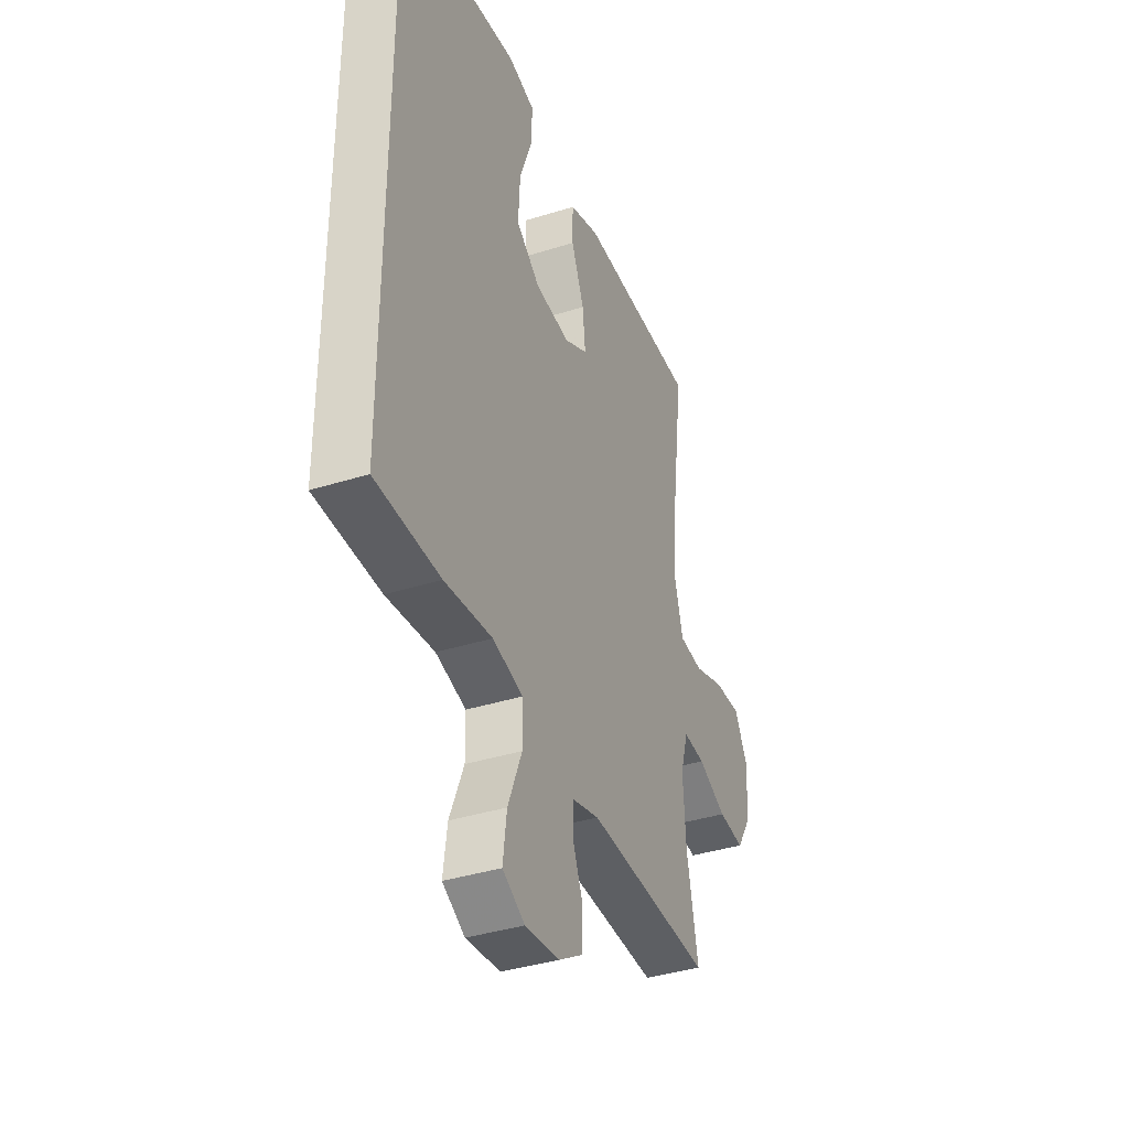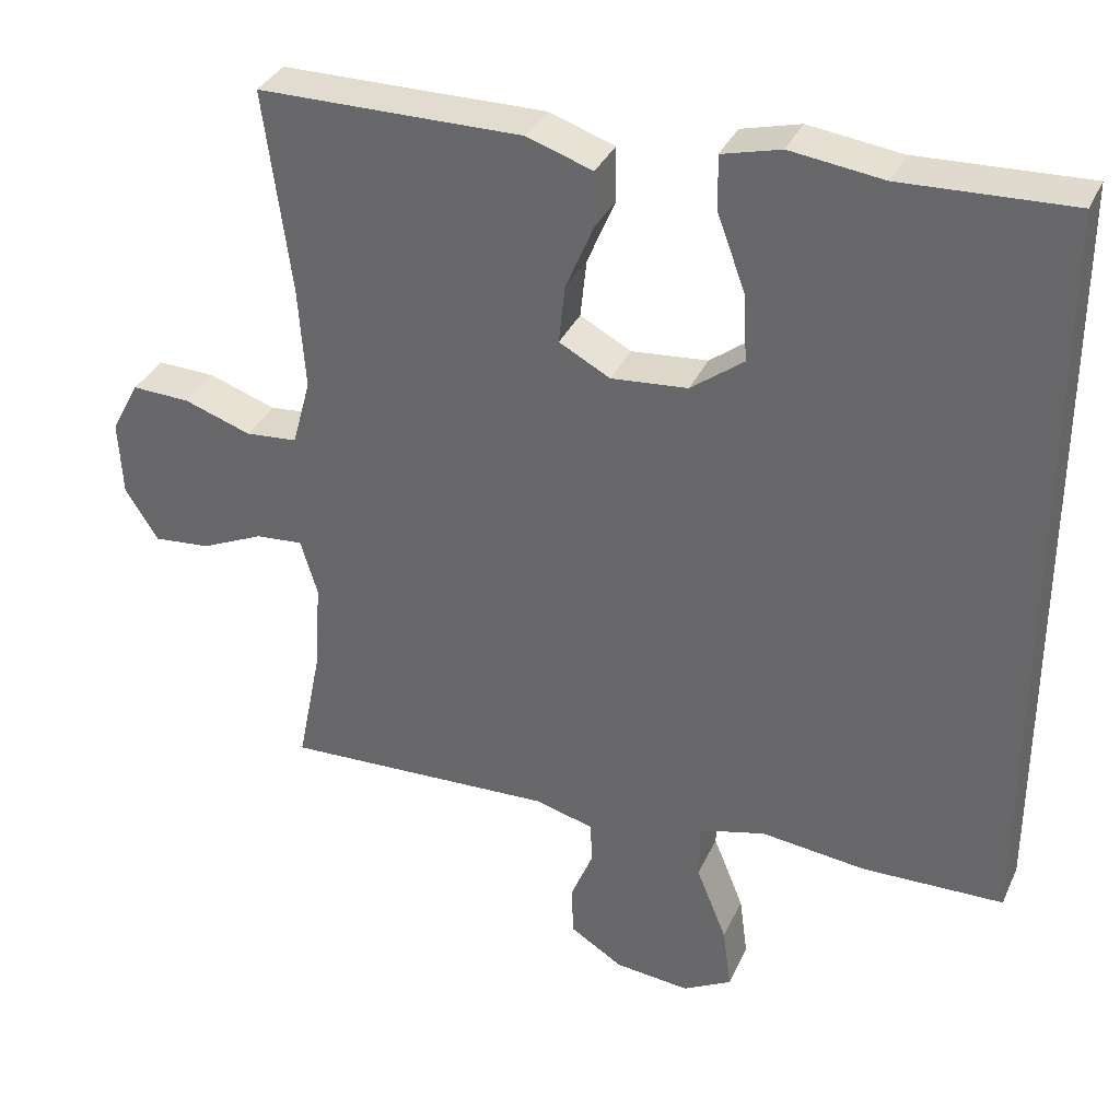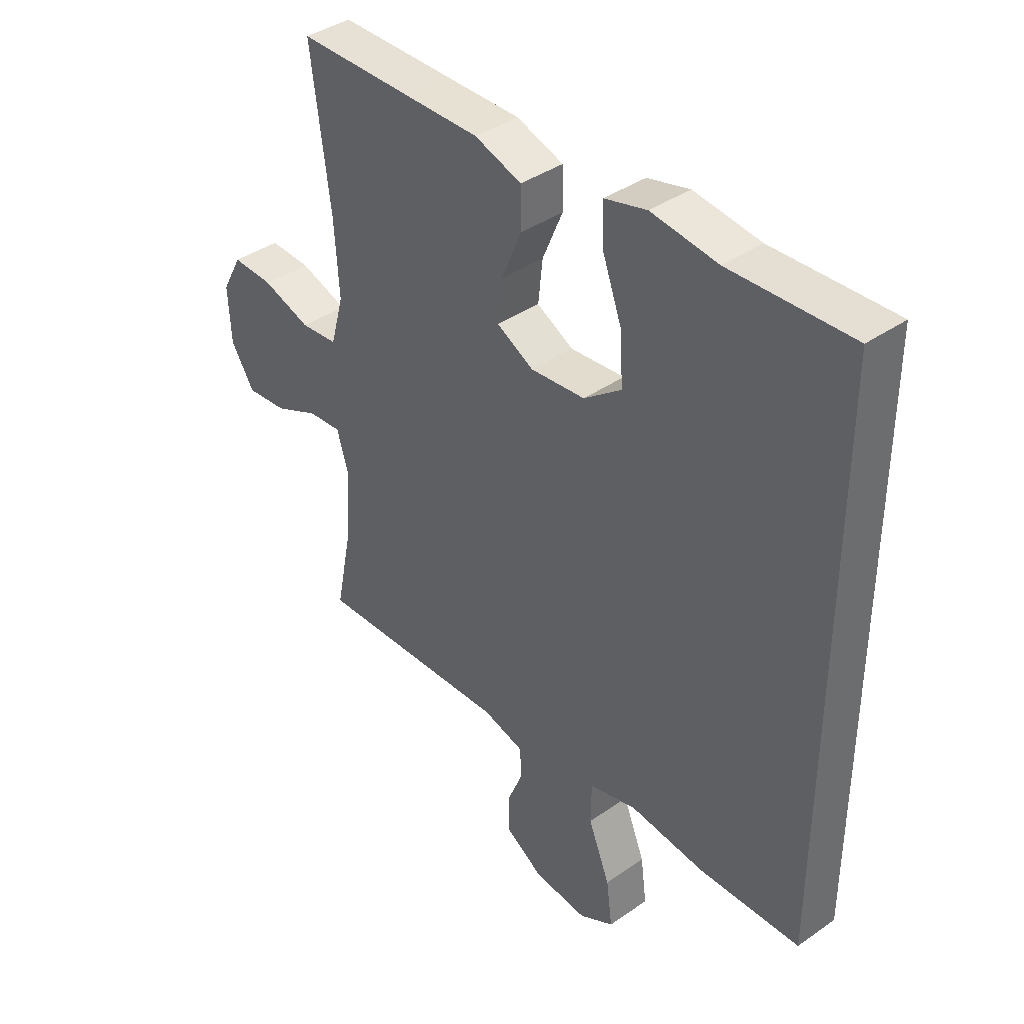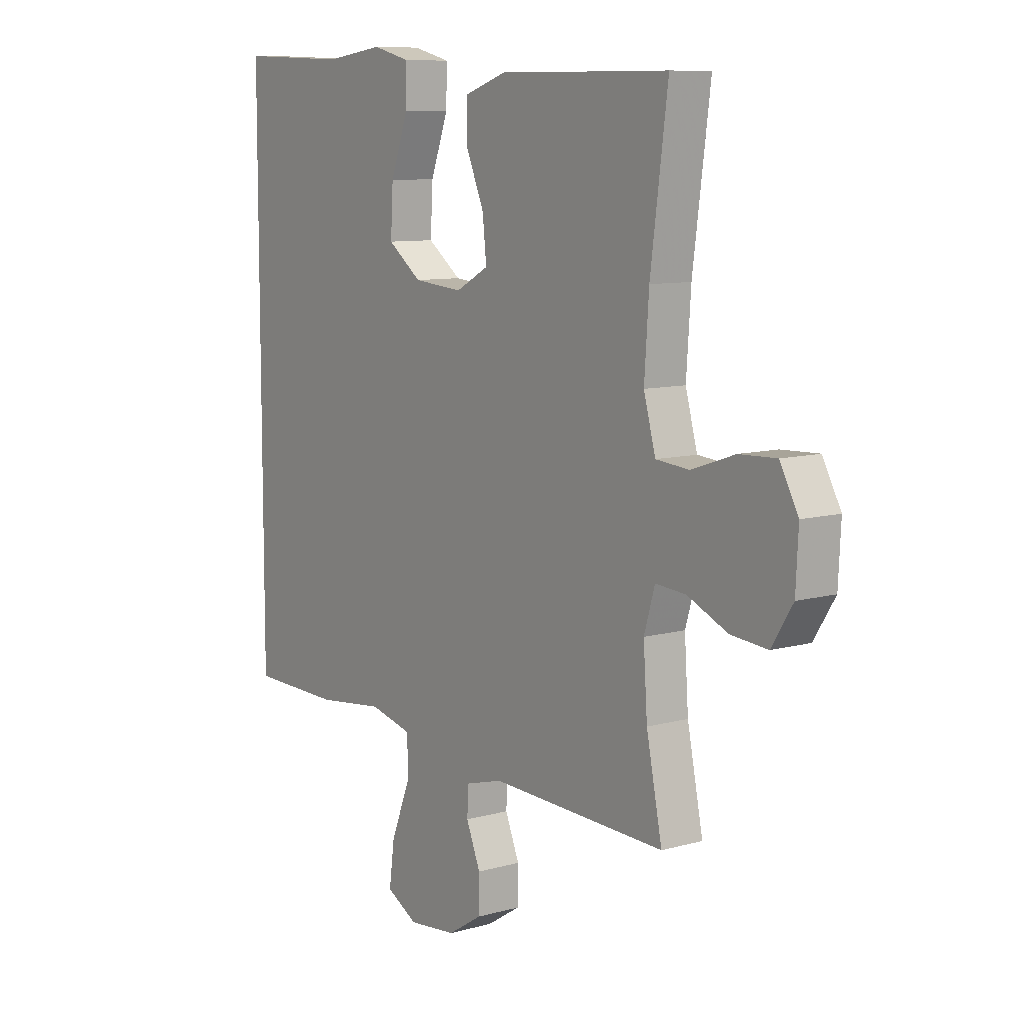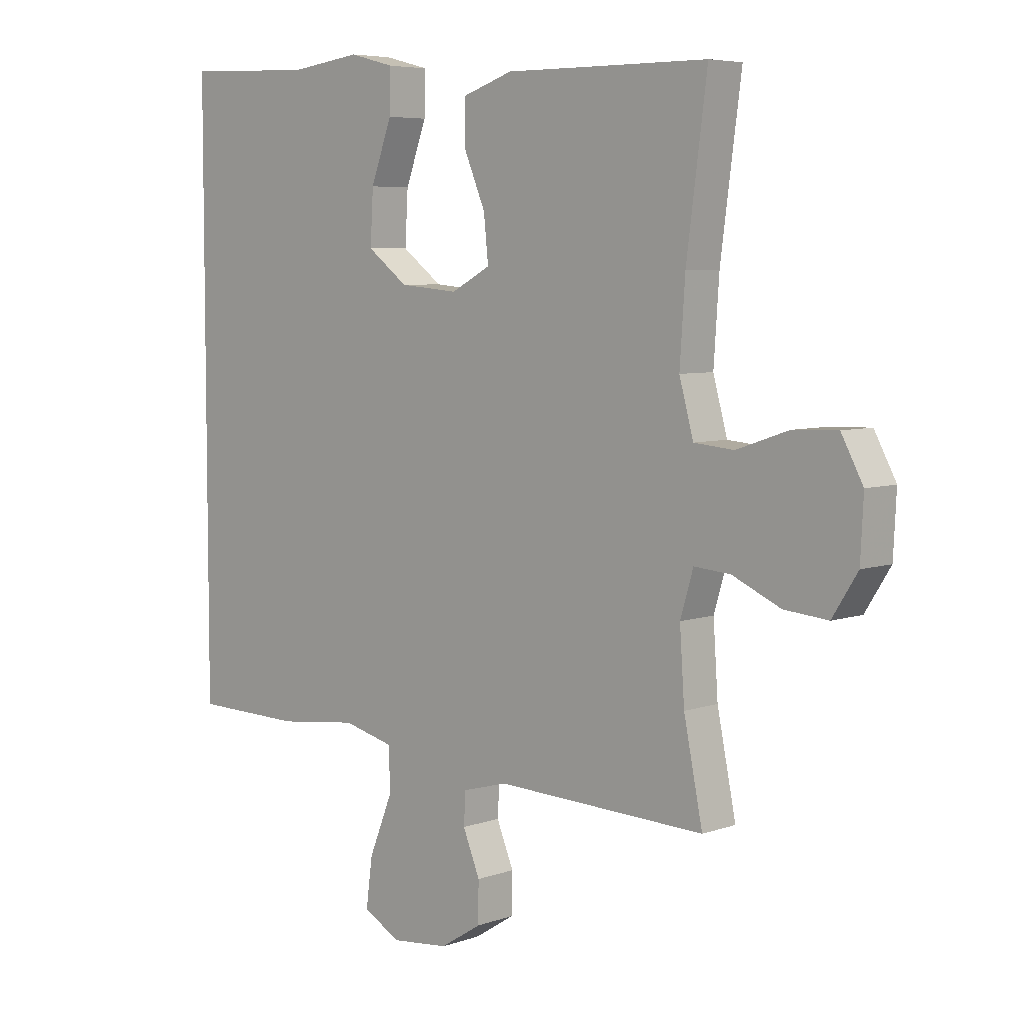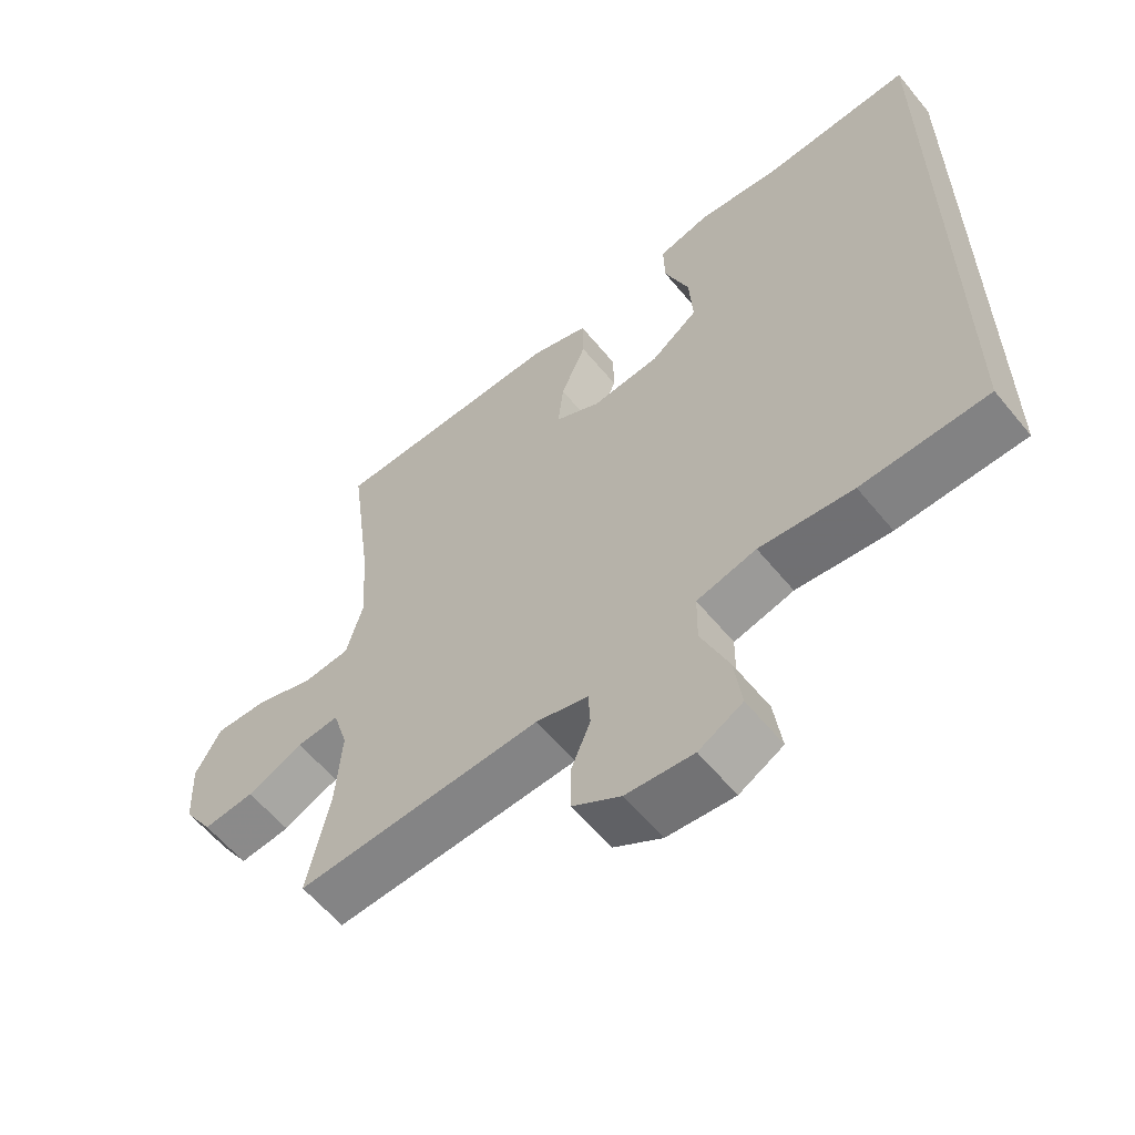
<metadata>
{"format":"obj","ext":"obj","renderer":"f3d","projection":"perspective","resolution":1024,"background":"white","views":[{"elev":-38.1,"azim":-68.2,"up":"+Z"},{"elev":34.6,"azim":-157.9,"up":"+Z"},{"elev":39.3,"azim":-131.0,"up":"+Z"},{"elev":9.2,"azim":53.6,"up":"+Z"},{"elev":5.9,"azim":43.4,"up":"+Z"},{"elev":-59.9,"azim":-140.8,"up":"+Z"}]}
</metadata>
<code>
v -0.5 0.07 -0.453
v -0.5 0.07 0.535
v -0.279 0.07 0.526
v -0.158 0.07 0.542
v -0.081 0.07 0.522
v -0.083 0.07 0.45
v -0.119 0.07 0.352
v -0.124 0.07 0.263
v -0.055 0.07 0.211
v 0.045 0.07 0.202
v 0.112 0.07 0.238
v 0.104 0.07 0.314
v 0.067 0.07 0.402
v 0.068 0.07 0.473
v 0.154 0.07 0.502
v 0.289 0.07 0.501
v 0.5 0.07 0.5
v 0.465 0.07 0.234
v 0.456 0.07 0.1
v 0.48 0.07 0.012
v 0.548 0.07 0.006
v 0.636 0.07 0.036
v 0.712 0.07 0.039
v 0.749 0.07 -0.03
v 0.744 0.07 -0.13
v 0.701 0.07 -0.198
v 0.626 0.07 -0.191
v 0.544 0.07 -0.154
v 0.482 0.07 -0.149
v 0.46 0.07 -0.223
v 0.468 0.07 -0.341
v 0.5 0.07 -0.5
v 0.142 0.07 -0.486
v 0.066 0.07 -0.507
v 0.063 0.07 -0.561
v 0.092 0.07 -0.632
v 0.091 0.07 -0.7
v 0.021 0.07 -0.744
v -0.077 0.07 -0.754
v -0.141 0.07 -0.719
v -0.13 0.07 -0.636
v -0.09 0.07 -0.537
v -0.091 0.07 -0.463
v -0.178 0.07 -0.441
v -0.315 0.07 -0.457
v -0.5 0 -0.453
v -0.5 0 0.535
v -0.279 0 0.526
v -0.158 0 0.542
v -0.081 0 0.522
v -0.083 0 0.45
v -0.119 0 0.352
v -0.124 0 0.263
v -0.055 0 0.211
v 0.045 0 0.202
v 0.112 0 0.238
v 0.104 0 0.314
v 0.067 0 0.402
v 0.068 0 0.473
v 0.154 0 0.502
v 0.289 0 0.501
v 0.5 0 0.5
v 0.465 0 0.234
v 0.456 0 0.1
v 0.48 0 0.012
v 0.548 0 0.006
v 0.636 0 0.036
v 0.712 0 0.039
v 0.749 0 -0.03
v 0.744 0 -0.13
v 0.701 0 -0.198
v 0.626 0 -0.191
v 0.544 0 -0.154
v 0.482 0 -0.149
v 0.46 0 -0.223
v 0.468 0 -0.341
v 0.5 0 -0.5
v 0.142 0 -0.486
v 0.066 0 -0.507
v 0.063 0 -0.561
v 0.092 0 -0.632
v 0.091 0 -0.7
v 0.021 0 -0.744
v -0.077 0 -0.754
v -0.141 0 -0.719
v -0.13 0 -0.636
v -0.09 0 -0.537
v -0.091 0 -0.463
v -0.178 0 -0.441
v -0.315 0 -0.457
f 1 2 3
f 45 1 3
f 44 45 3
f 43 44 3 4
f 40 41 42
f 39 40 42
f 38 39 42
f 37 38 42
f 36 37 42
f 35 36 42
f 34 35 42 43
f 33 34 43
f 31 32 33 43
f 30 31 43
f 29 30 43
f 26 27 28
f 25 26 28
f 24 25 28
f 23 24 28
f 22 23 28
f 21 22 28
f 20 21 28 29
f 19 20 29 43
f 16 17 18
f 16 18 19
f 15 16 19
f 14 15 19
f 13 14 19
f 12 13 19
f 11 12 19
f 10 11 19 43
f 4 5 6 7
f 4 7 8
f 43 4 8
f 9 10 43
f 8 9 43
f 48 47 46
f 48 46 90
f 48 90 89
f 49 48 89 88
f 87 86 85
f 87 85 84
f 87 84 83
f 87 83 82
f 87 82 81
f 87 81 80
f 88 87 80 79
f 88 79 78
f 88 78 77 76
f 88 76 75
f 88 75 74
f 73 72 71
f 73 71 70
f 73 70 69
f 73 69 68
f 73 68 67
f 73 67 66
f 74 73 66 65
f 88 74 65 64
f 63 62 61
f 64 63 61
f 64 61 60
f 64 60 59
f 64 59 58
f 64 58 57
f 64 57 56
f 88 64 56 55
f 52 51 50 49
f 53 52 49
f 53 49 88
f 88 55 54
f 88 54 53
f 1 46 47 2
f 2 47 48 3
f 3 48 49 4
f 4 49 50 5
f 5 50 51 6
f 6 51 52 7
f 7 52 53 8
f 8 53 54 9
f 9 54 55 10
f 10 55 56 11
f 11 56 57 12
f 12 57 58 13
f 13 58 59 14
f 14 59 60 15
f 15 60 61 16
f 16 61 62 17
f 17 62 63 18
f 18 63 64 19
f 19 64 65 20
f 20 65 66 21
f 21 66 67 22
f 22 67 68 23
f 23 68 69 24
f 24 69 70 25
f 25 70 71 26
f 26 71 72 27
f 27 72 73 28
f 28 73 74 29
f 29 74 75 30
f 30 75 76 31
f 31 76 77 32
f 32 77 78 33
f 33 78 79 34
f 34 79 80 35
f 35 80 81 36
f 36 81 82 37
f 37 82 83 38
f 38 83 84 39
f 39 84 85 40
f 40 85 86 41
f 41 86 87 42
f 42 87 88 43
f 43 88 89 44
f 44 89 90 45
f 45 90 46 1

</code>
